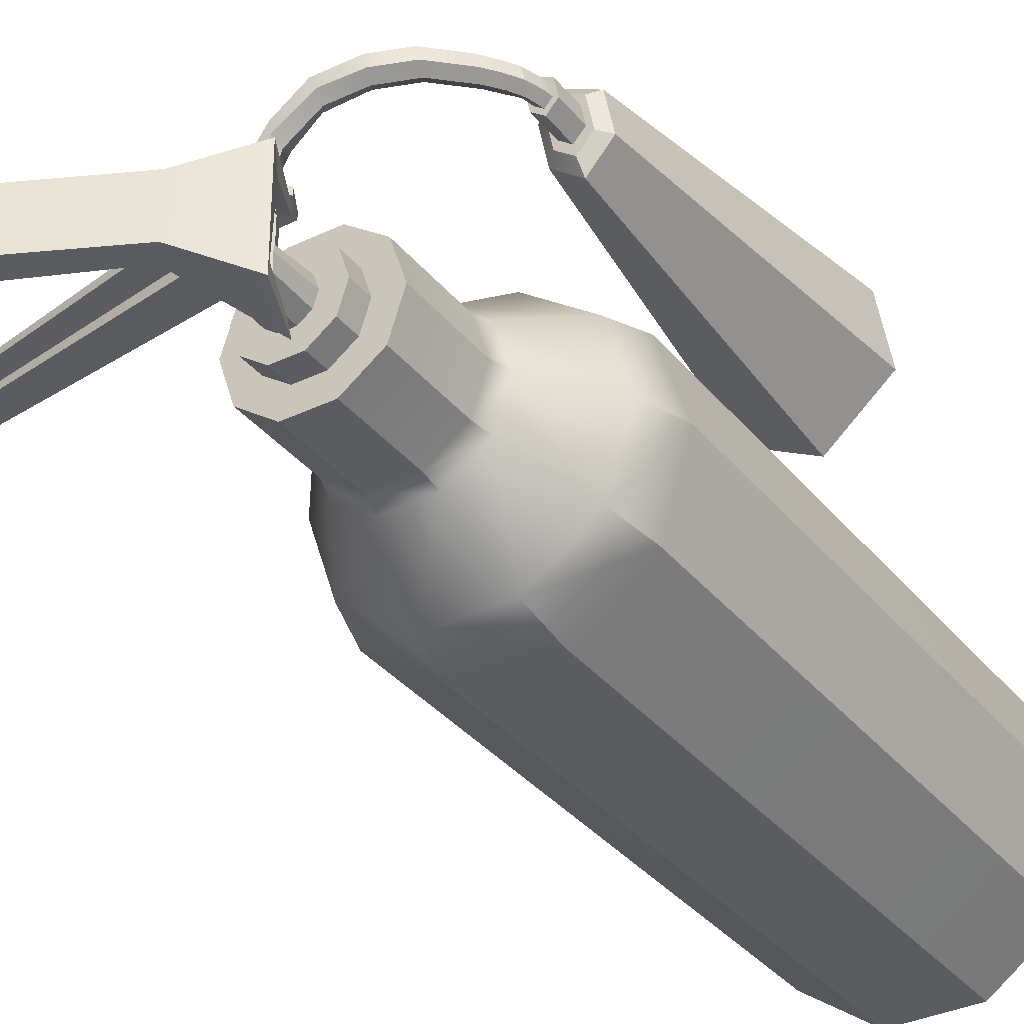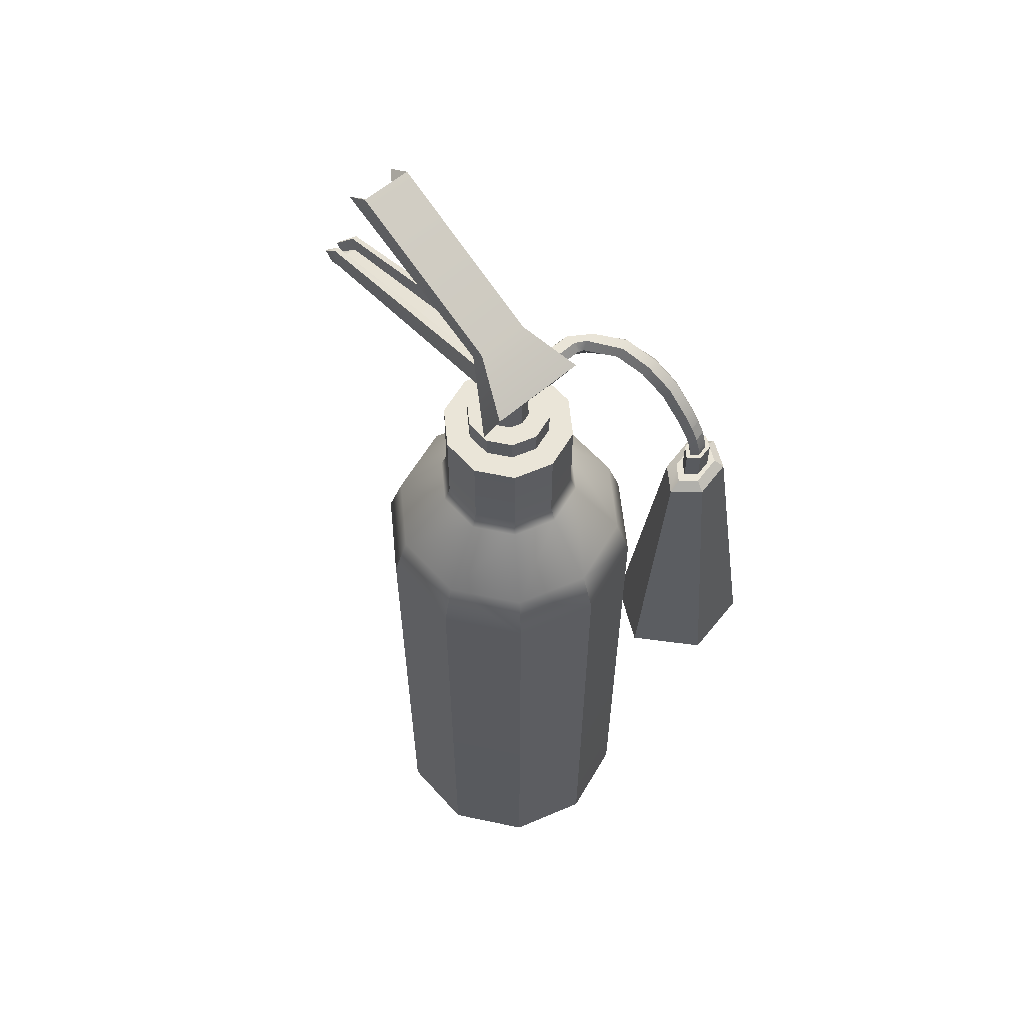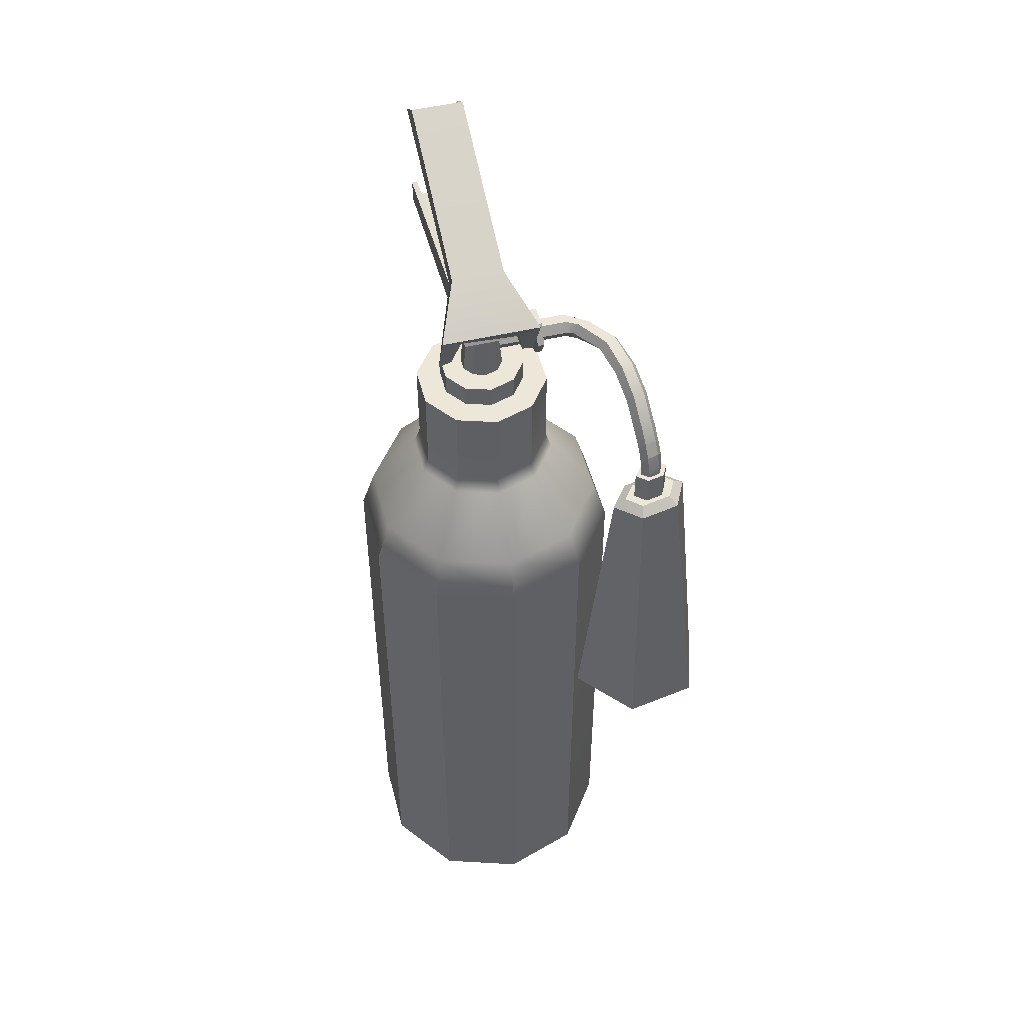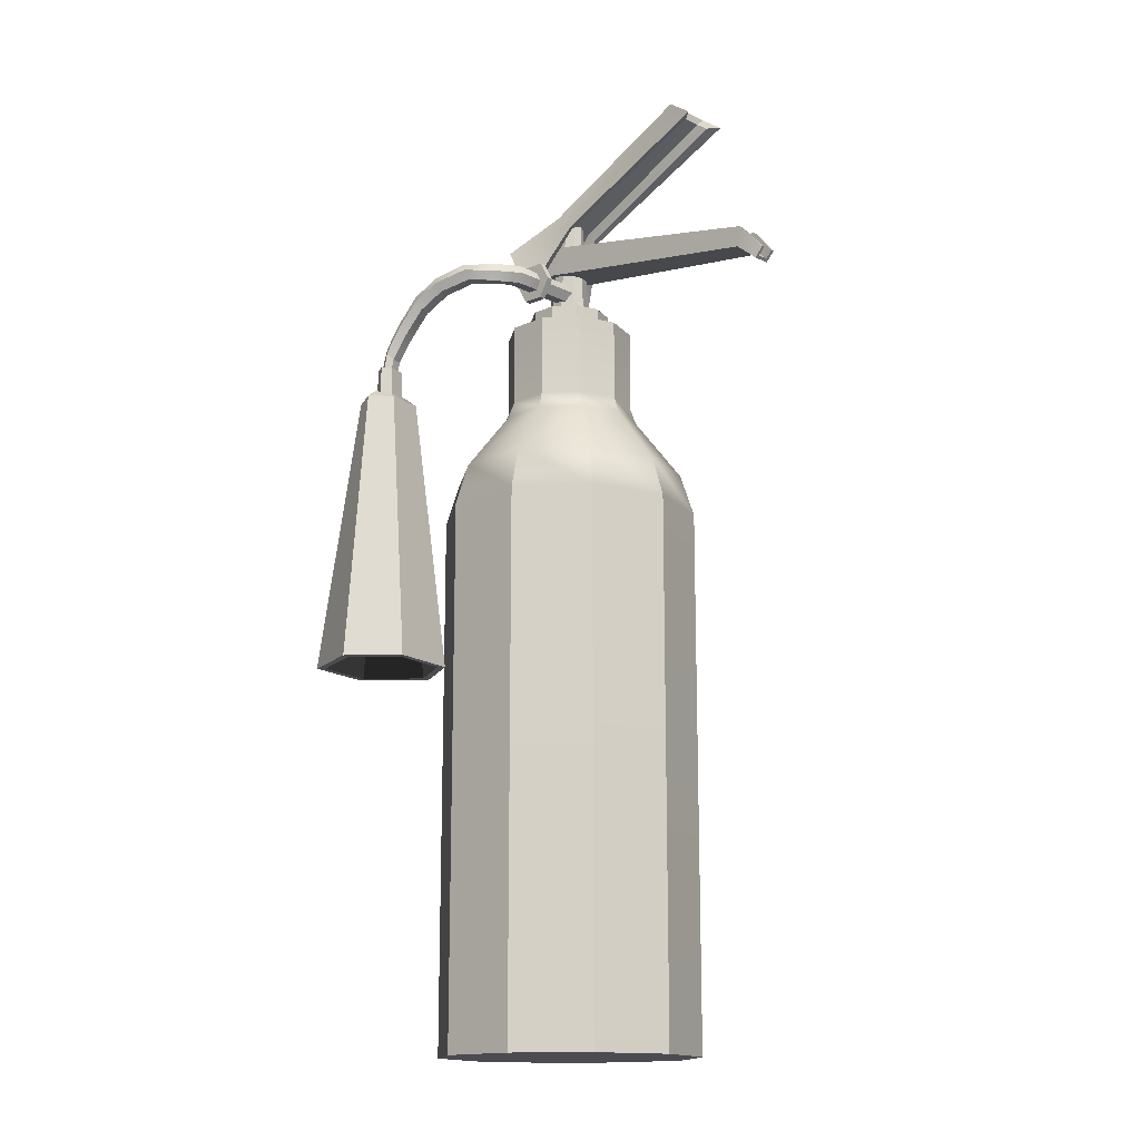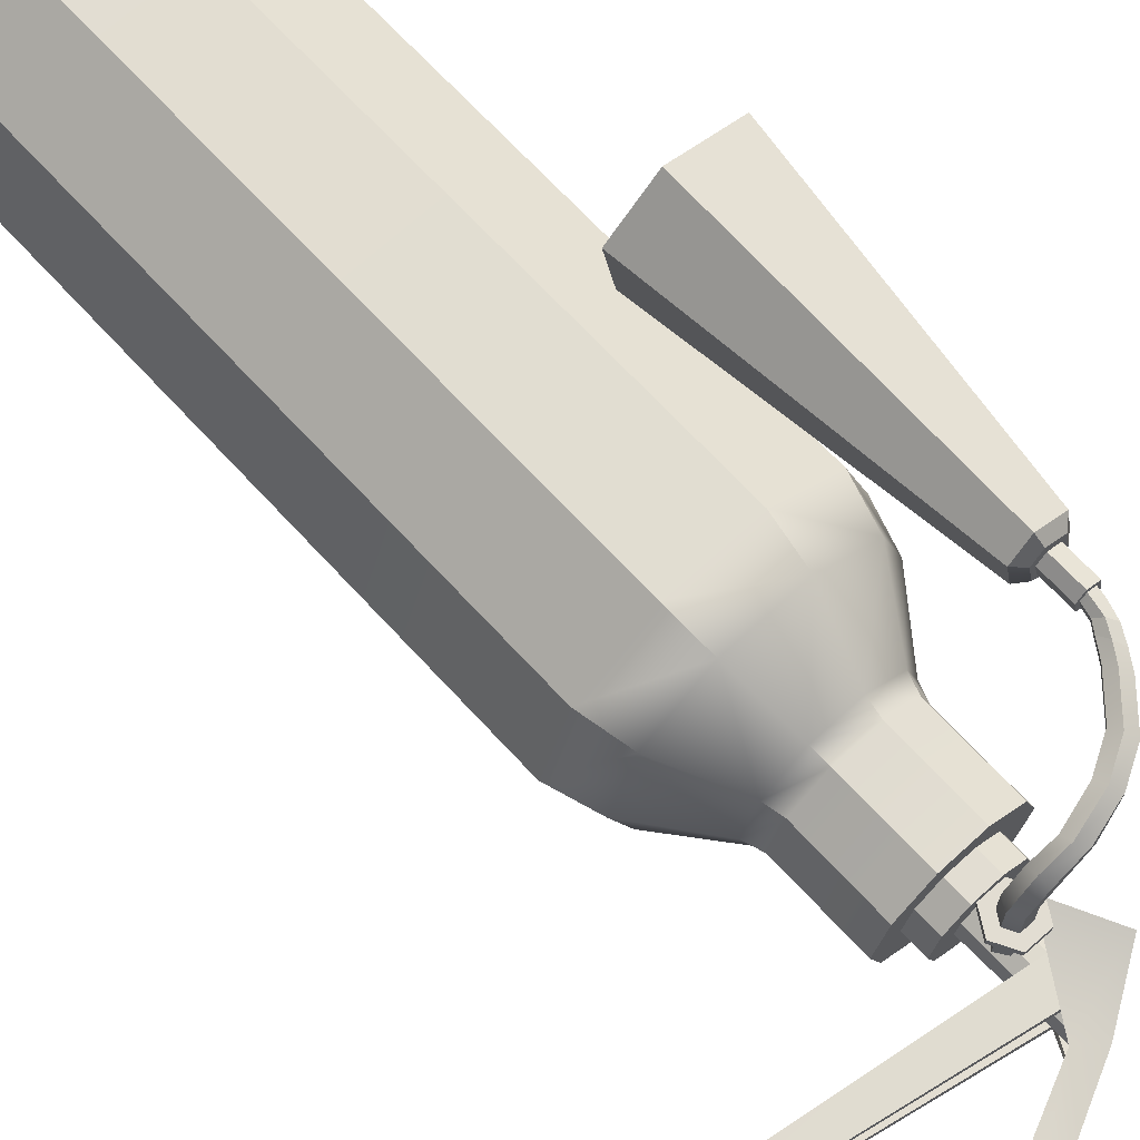
<metadata>
{"format":"obj","ext":"obj","renderer":"f3d","projection":"perspective","resolution":1024,"background":"white","views":[{"elev":-34.4,"azim":-147.1,"up":"+Z"},{"elev":59.3,"azim":-131.7,"up":"+Y"},{"elev":50.1,"azim":-104.4,"up":"+Y"},{"elev":-15.2,"azim":43.9,"up":"+Y"},{"elev":68.3,"azim":137.4,"up":"+Z"}]}
</metadata>
<code>
g default
v 0.5611 -0.003756 -0.4076
v 0.2143 -0.003756 -0.6596
v -0.2143 -0.003756 -0.6596
v -0.5611 -0.003756 -0.4076
v -0.6935 -0.003756 0
v -0.5611 -0.003756 0.4076
v -0.2143 -0.003756 0.6596
v 0.2143 -0.003756 0.6596
v 0.5611 -0.003756 0.4076
v 0.6935 -0.003756 0
v 0 -0.003756 0
v 0.2797 3.983 -0.2032
v 0.1068 3.983 -0.3288
v -0.1068 3.983 -0.3288
v -0.2797 3.983 -0.2032
v -0.3457 3.983 -0
v -0.2797 3.983 0.2032
v -0.1068 3.983 0.3288
v 0.1068 3.983 0.3288
v 0.2797 3.983 0.2032
v 0.3457 3.983 -0
v 0.5611 2.908 -0.4076
v 0.5024 3.134 -0.365
v 0.2143 2.908 -0.6596
v 0.1919 3.134 -0.5906
v -0.2143 2.908 -0.6596
v -0.1919 3.134 -0.5906
v -0.5611 2.908 -0.4076
v -0.5024 3.134 -0.365
v -0.6935 2.908 0
v -0.621 3.134 0
v -0.5611 2.908 0.4076
v -0.5024 3.134 0.365
v -0.2143 2.908 0.6596
v -0.1919 3.134 0.5906
v 0.2143 2.908 0.6596
v 0.1919 3.134 0.5906
v 0.5611 2.908 0.4076
v 0.5024 3.134 0.365
v 0.6935 2.908 0
v 0.621 3.134 -0
v 0.2797 3.541 -0.2032
v 0.3039 3.452 -0.2208
v 0.1068 3.541 -0.3288
v 0.1161 3.452 -0.3572
v -0.1068 3.541 -0.3288
v -0.1161 3.452 -0.3572
v -0.2797 3.541 -0.2032
v -0.3039 3.452 -0.2208
v -0.3457 3.541 -0
v -0.3756 3.452 0
v -0.2797 3.541 0.2032
v -0.3039 3.452 0.2208
v -0.1068 3.541 0.3288
v -0.1161 3.452 0.3572
v 0.1068 3.541 0.3288
v 0.1161 3.452 0.3572
v 0.2797 3.541 0.2032
v 0.3039 3.452 0.2208
v 0.3457 3.541 -0
v 0.3756 3.452 -0
v 0.06773 3.983 -0.2085
v -0.06773 3.983 -0.2085
v -0.1773 3.983 -0.1288
v -0.2192 3.983 -0
v -0.1773 3.983 0.1288
v -0.06773 3.983 0.2085
v 0.06773 3.983 0.2085
v 0.1773 3.983 0.1288
v 0.2192 3.983 -0
v 0.1773 3.983 -0.1288
v 0.1773 4.098 -0.1288
v 0.06773 4.098 -0.2085
v -0.06773 4.098 -0.2085
v -0.1773 4.098 -0.1288
v -0.2192 4.098 -0
v -0.1773 4.098 0.1288
v -0.06773 4.098 0.2085
v 0.06773 4.098 0.2085
v 0.1773 4.098 0.1288
v 0.2192 4.098 -0
v 0.03387 4.098 -0.1042
v -0.03387 4.098 -0.1042
v -0.08866 4.098 -0.06442
v -0.1096 4.098 -0
v -0.08866 4.098 0.06442
v -0.03387 4.098 0.1042
v 0.03387 4.098 0.1042
v 0.08866 4.098 0.06442
v 0.1096 4.098 -0
v 0.08866 4.098 -0.06442
v 0.07676 4.647 -0.03569
v 0.02932 4.619 -0.05775
v -0 4.603 -0
v -0.02932 4.586 -0.05775
v -0.07676 4.558 -0.03569
v -0.09488 4.548 -0
v -0.07676 4.558 0.03569
v -0.02932 4.586 0.05775
v 0.02932 4.619 0.05775
v 0.07676 4.647 0.03569
v 0.09488 4.657 -0
g Fire_extinguisher_base
f 2 1 11
f 3 2 11
f 4 3 11
f 5 4 11
f 6 5 11
f 7 6 11
f 8 7 11
f 9 8 11
f 10 9 11
f 1 10 11
f 92 93 94
f 93 95 94
f 95 96 94
f 96 97 94
f 97 98 94
f 98 99 94
f 99 100 94
f 100 101 94
f 101 102 94
f 102 92 94
f 22 23 41 40
f 23 22 24 25
f 25 24 26 27
f 27 26 28 29
f 29 28 30 31
f 31 30 32 33
f 33 32 34 35
f 35 34 36 37
f 37 36 38 39
f 39 38 40 41
f 1 2 24 22
f 2 3 26 24
f 3 4 28 26
f 4 5 30 28
f 5 6 32 30
f 6 7 34 32
f 7 8 36 34
f 8 9 38 36
f 9 10 40 38
f 10 1 22 40
f 42 43 45 44
f 43 42 60 61
f 44 45 47 46
f 46 47 49 48
f 48 49 51 50
f 50 51 53 52
f 52 53 55 54
f 54 55 57 56
f 56 57 59 58
f 58 59 61 60
f 42 44 13 12
f 44 46 14 13
f 46 48 15 14
f 48 50 16 15
f 50 52 17 16
f 52 54 18 17
f 54 56 19 18
f 56 58 20 19
f 58 60 21 20
f 60 42 12 21
f 23 25 45 43
f 25 27 47 45
f 27 29 49 47
f 29 31 51 49
f 31 33 53 51
f 33 35 55 53
f 35 37 57 55
f 37 39 59 57
f 39 41 61 59
f 41 23 43 61
f 13 14 63 62
f 14 15 64 63
f 15 16 65 64
f 16 17 66 65
f 17 18 67 66
f 18 19 68 67
f 19 20 69 68
f 20 21 70 69
f 21 12 71 70
f 12 13 62 71
f 71 62 73 72
f 62 63 74 73
f 63 64 75 74
f 64 65 76 75
f 65 66 77 76
f 66 67 78 77
f 67 68 79 78
f 68 69 80 79
f 69 70 81 80
f 70 71 72 81
f 73 74 83 82
f 74 75 84 83
f 75 76 85 84
f 76 77 86 85
f 77 78 87 86
f 78 79 88 87
f 79 80 89 88
f 80 81 90 89
f 81 72 91 90
f 72 73 82 91
f 91 82 93 92
f 82 83 95 93
f 83 84 96 95
f 84 85 97 96
f 85 86 98 97
f 86 87 99 98
f 87 88 100 99
f 88 89 101 100
f 89 90 102 101
f 90 91 92 102
g default
v 0.08429 4.319 0.2817
v -0.03127 4.321 0.2817
v -0.09104 4.222 0.2817
v -0.03524 4.121 0.2817
v 0.08032 4.119 0.2817
v 0.1401 4.218 0.2817
v 0.08429 4.319 0.3164
v -0.03127 4.321 0.3164
v -0.09104 4.222 0.3164
v -0.03524 4.121 0.3164
v 0.08032 4.119 0.3164
v 0.1401 4.218 0.3164
v 0.02452 4.22 0.3164
v 0.05441 4.27 0.3164
v -0.003376 4.271 0.3164
v -0.03326 4.221 0.3164
v -0.005358 4.171 0.3164
v 0.05242 4.17 0.3164
v 0.08231 4.219 0.3164
v 0.05441 4.27 0.2817
v 0.08231 4.219 0.2817
v 0.05242 4.17 0.2817
v -0.005358 4.171 0.2817
v -0.03326 4.221 0.2817
v -0.003376 4.271 0.2817
v -0.003376 4.271 0.03223
v 0.05441 4.27 0.03223
v 0.02452 4.22 0.03223
v -0.03326 4.221 0.03223
v -0.005358 4.171 0.03223
v 0.05242 4.17 0.03223
v 0.08231 4.219 0.03223
g Fire_extinguisher_base Hose_base
f 103 104 110 109
f 104 105 111 110
f 105 106 112 111
f 106 107 113 112
f 107 108 114 113
f 108 103 109 114
f 128 129 130
f 131 128 130
f 132 131 130
f 133 132 130
f 134 133 130
f 129 134 130
f 116 117 115
f 117 118 115
f 118 119 115
f 119 120 115
f 120 121 115
f 121 116 115
f 109 110 117 116
f 110 111 118 117
f 111 112 119 118
f 112 113 120 119
f 113 114 121 120
f 114 109 116 121
f 103 108 123 122
f 108 107 124 123
f 107 106 125 124
f 106 105 126 125
f 105 104 127 126
f 104 103 122 127
f 127 122 129 128
f 126 127 128 131
f 125 126 131 132
f 124 125 132 133
f 123 124 133 134
f 122 123 134 129
g default
v 0.05439 4.27 0.2843
v -0.003386 4.271 0.2843
v -0.03327 4.221 0.2843
v -0.005368 4.171 0.2843
v 0.05241 4.17 0.2843
v 0.08229 4.219 0.2843
v 0.05439 4.27 0.4564
v -0.003386 4.271 0.4564
v -0.03327 4.221 0.4564
v -0.005368 4.171 0.4564
v 0.05241 4.17 0.4564
v 0.08229 4.219 0.4564
v -0.02647 4.272 0.5695
v -0.0384 4.273 0.513
v -0.04457 4.224 0.4837
v -0.03881 4.173 0.511
v -0.02688 4.172 0.5676
v -0.02071 4.222 0.5968
v -0.173 4.274 0.6713
v -0.1991 4.27 0.6198
v -0.1916 4.223 0.5874
v -0.1581 4.18 0.6064
v -0.1321 4.184 0.6578
v -0.1396 4.231 0.6903
v -0.3412 4.232 0.7165
v -0.3524 4.227 0.66
v -0.3366 4.18 0.6307
v -0.3094 4.137 0.658
v -0.2982 4.141 0.7146
v -0.3141 4.189 0.7438
v -0.4782 4.153 0.7411
v -0.4894 4.149 0.6845
v -0.4735 4.101 0.6553
v -0.4464 4.058 0.6826
v -0.4352 4.062 0.7391
v -0.4511 4.11 0.7684
v -0.5979 4.011 0.7603
v -0.6091 4.006 0.7037
v -0.5932 3.959 0.6745
v -0.5661 3.916 0.7018
v -0.5549 3.92 0.7583
v -0.5707 3.967 0.7876
v -0.6403 3.941 0.7684
v -0.6515 3.937 0.7119
v -0.6356 3.89 0.6827
v -0.6085 3.847 0.7099
v -0.5973 3.851 0.7665
v -0.6131 3.898 0.7957
v -0.677 3.873 0.7743
v -0.6884 3.868 0.7171
v -0.6678 3.822 0.6875
v -0.6349 3.806 0.7151
v -0.6235 3.809 0.7723
v -0.6451 3.839 0.8018
v -0.7041 3.751 0.7802
v -0.7156 3.751 0.7227
v -0.6845 3.751 0.6872
v -0.6478 3.751 0.7149
v -0.6364 3.751 0.7725
v -0.6616 3.751 0.8022
v -0.7193 3.751 0.7994
v -0.7369 3.751 0.7109
v -0.689 3.751 0.6562
v -0.6326 3.751 0.6989
v -0.615 3.751 0.7874
v -0.6538 3.751 0.8332
v -0.7193 3.593 0.7994
v -0.7369 3.593 0.7109
v -0.689 3.593 0.6562
v -0.6326 3.593 0.6989
v -0.615 3.593 0.7874
v -0.6538 3.593 0.8332
v -0.9412 2.049 0.9909
v -1.004 2.049 0.6282
v -0.7129 2.049 0.3802
v -0.4144 2.049 0.5357
v -0.3519 2.049 0.8984
v -0.5879 2.049 1.105
v -0.6987 3.794 0.7783
v -0.7101 3.793 0.7208
v -0.679 3.777 0.6872
v -0.6453 3.763 0.7149
v -0.6339 3.764 0.7725
v -0.6561 3.78 0.8022
v -0.9079 2.049 0.96
v -0.9625 2.049 0.6428
v -0.7083 2.049 0.4259
v -0.4473 2.049 0.5619
v -0.3926 2.049 0.8791
v -0.5989 2.049 1.06
v -0.7357 3.593 0.8389
v -0.7774 3.551 0.8697
v -0.7669 3.593 0.6812
v -0.8174 3.551 0.6686
v -0.6993 3.593 0.6045
v -0.7054 3.55 0.5417
v -0.6172 3.593 0.6662
v -0.5746 3.551 0.6401
v -0.5849 3.593 0.8285
v -0.5347 3.551 0.8413
v -0.6369 3.593 0.8895
v -0.6254 3.551 0.9475
g Fire_extinguisher_base Hose_base Hose
f 135 136 142 141
f 136 137 143 142
f 137 138 144 143
f 138 139 145 144
f 139 140 146 145
f 140 135 141 146
f 141 142 148 147
f 142 143 149 148
f 143 144 150 149
f 144 145 151 150
f 145 146 152 151
f 146 141 147 152
f 147 148 154 153
f 148 149 155 154
f 149 150 156 155
f 150 151 157 156
f 151 152 158 157
f 152 147 153 158
f 153 154 160 159
f 154 155 161 160
f 155 156 162 161
f 156 157 163 162
f 157 158 164 163
f 158 153 159 164
f 159 160 166 165
f 160 161 167 166
f 161 162 168 167
f 162 163 169 168
f 163 164 170 169
f 164 159 165 170
f 165 166 172 171
f 166 167 173 172
f 167 168 174 173
f 168 169 175 174
f 169 170 176 175
f 170 165 171 176
f 171 172 178 177
f 172 173 179 178
f 173 174 180 179
f 174 175 181 180
f 175 176 182 181
f 176 171 177 182
f 177 178 184 183
f 178 179 185 184
f 179 180 186 185
f 180 181 187 186
f 181 182 188 187
f 182 177 183 188
f 213 214 190 189
f 214 215 191 190
f 215 216 192 191
f 216 217 193 192
f 217 218 194 193
f 218 213 189 194
f 189 190 196 195
f 190 191 197 196
f 191 192 198 197
f 192 193 199 198
f 193 194 200 199
f 194 189 195 200
f 195 196 202 201
f 196 197 203 202
f 197 198 204 203
f 198 199 205 204
f 199 200 206 205
f 200 195 201 206
f 183 184 214 213
f 184 185 215 214
f 185 186 216 215
f 186 187 217 216
f 187 188 218 217
f 188 183 213 218
f 201 219 220 202
f 202 220 221 203
f 203 221 222 204
f 204 222 223 205
f 205 223 224 206
f 206 224 219 201
f 224 212 207 219
f 219 207 208 220
f 220 208 209 221
f 221 209 210 222
f 222 210 211 223
f 223 211 212 224
f 225 226 236 235
f 226 225 227 228
f 228 227 229 230
f 230 229 231 232
f 232 231 233 234
f 234 233 235 236
f 201 202 227 225
f 202 203 229 227
f 203 204 231 229
f 204 205 233 231
f 205 206 235 233
f 206 201 225 235
f 226 228 208 207
f 228 230 209 208
f 230 232 210 209
f 232 234 211 210
f 234 236 212 211
f 236 226 207 212
f 202 203 206 201
f 205 206 203 204
g default
v 0.1377 4.582 0.1347
v 1.032 4.983 0.1347
v 0.04109 4.661 0.1347
v 0.9023 5.073 0.1347
v 0.04109 4.661 -0.1347
v 0.9023 5.073 -0.1347
v 0.1079 4.582 -0.1347
v 1.032 4.983 -0.1347
v -0.09592 4.202 -0.249
v -0.0757 4.202 0.261
v -0.2182 4.485 0.261
v -0.2182 4.485 -0.249
v -0.09592 4.229 0.1956
v 0.1079 4.582 0.09786
v 0.9691 4.983 0.0835
v -0.09592 4.229 -0.1785
v 0.1079 4.582 -0.09842
v 0.9691 4.983 -0.08763
v 0.9023 5.03 -0.08763
v 0.9023 5.03 0.0835
v -0.1905 4.424 0.1575
v -0.1787 4.429 -0.1459
v 0.0626 4.622 0.0835
v 0.0626 4.622 -0.08788
v 0.9023 5.03 -0.08788
g Fire_extinguisher_base Handle_top
f 237 238 240 239
f 239 240 242 241
f 241 242 244 243
f 250 251 238 237
f 249 250 237 246
f 237 239 247 246
f 239 241 248 247
f 241 243 245 248
f 243 253 252 245
f 243 244 254 253
f 254 244 242 255
f 240 238 251 256
f 255 242 240 256
f 249 246 247 257
f 245 252 258 248
f 248 258 257 247
f 251 250 259 256
f 256 259 260 261
f 253 254 261 260
f 258 252 253 260
f 249 257 259 250
f 258 260 259 257
g default
v -0.05183 4.51 -0.1169
v 1.318 4.236 -0.07518
v -0.135 4.358 -0.1169
v 1.3 4.126 -0.07518
v -0.135 4.358 0.1158
v 1.3 4.126 0.07404
v -0.05183 4.51 0.1158
v 1.318 4.236 0.07404
v -0.05183 4.51 -0.07268
v 1.318 4.236 -0.04681
v -0.05183 4.51 0.07511
v 1.318 4.236 0.04797
v 1.305 4.154 0.0481
v 1.305 4.154 -0.04681
v -0.1133 4.401 -0.07268
v -0.1133 4.401 0.07533
v 1.445 4.094 0.04597
v 1.445 4.094 0.0297
v 1.398 4.043 0.04597
v 1.41 4.056 0.02979
v 1.445 4.094 -0.0471
v 1.398 4.043 -0.0471
v 1.445 4.094 -0.02941
v 1.41 4.056 -0.02941
g Fire_extinguisher_base Handle_top Handle_bottom
f 262 263 265 264
f 264 265 267 266
f 266 267 269 268
f 270 271 263 262
f 268 269 273 272
f 279 278 280 281
f 283 282 284 285
f 281 280 283 285
f 271 270 276 275
f 275 276 277 274
f 272 273 274 277
f 264 266 277 276
f 268 272 277 266
f 270 262 264 276
f 273 269 278 279
f 269 267 280 278
f 274 273 279 281
f 265 263 282 283
f 263 271 284 282
f 271 275 285 284
f 267 265 283 280
f 275 274 281 285

</code>
